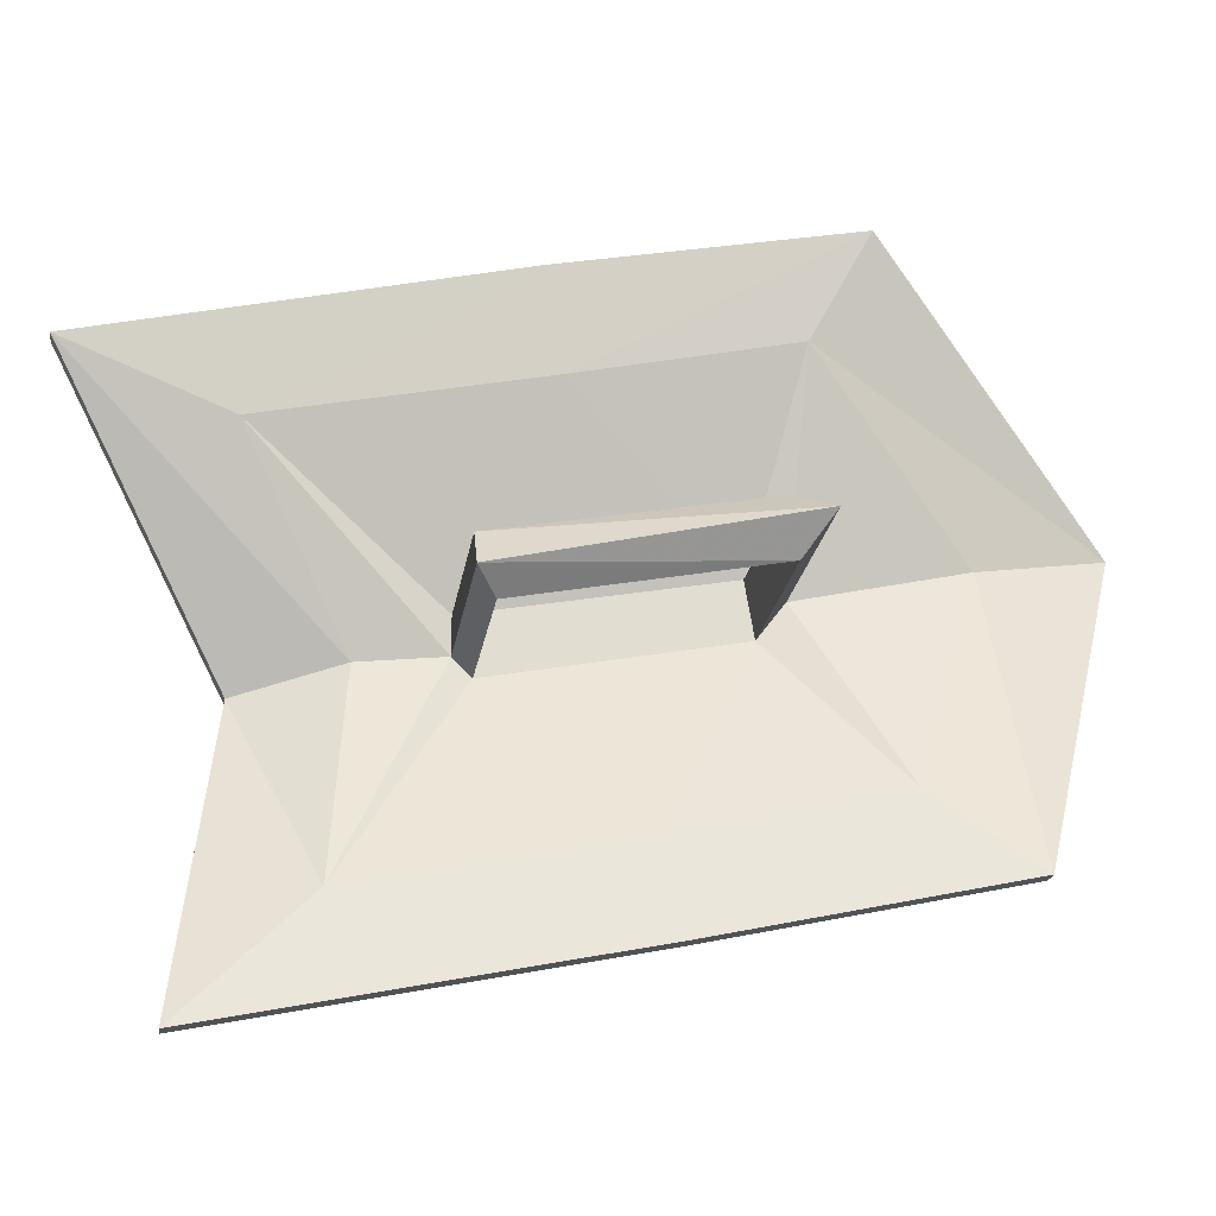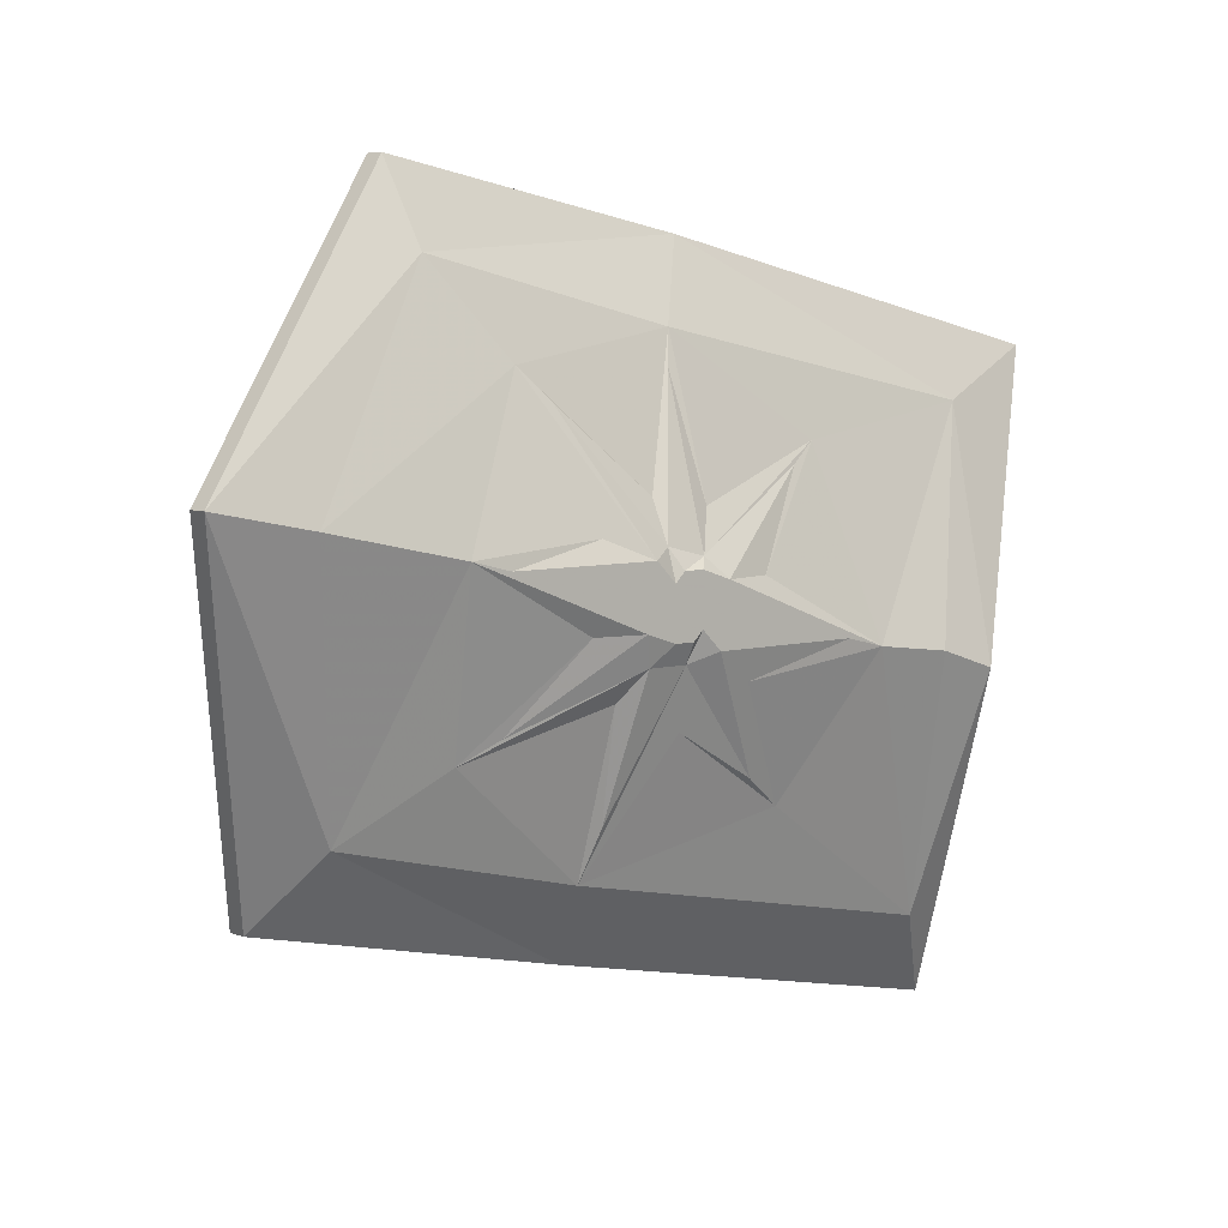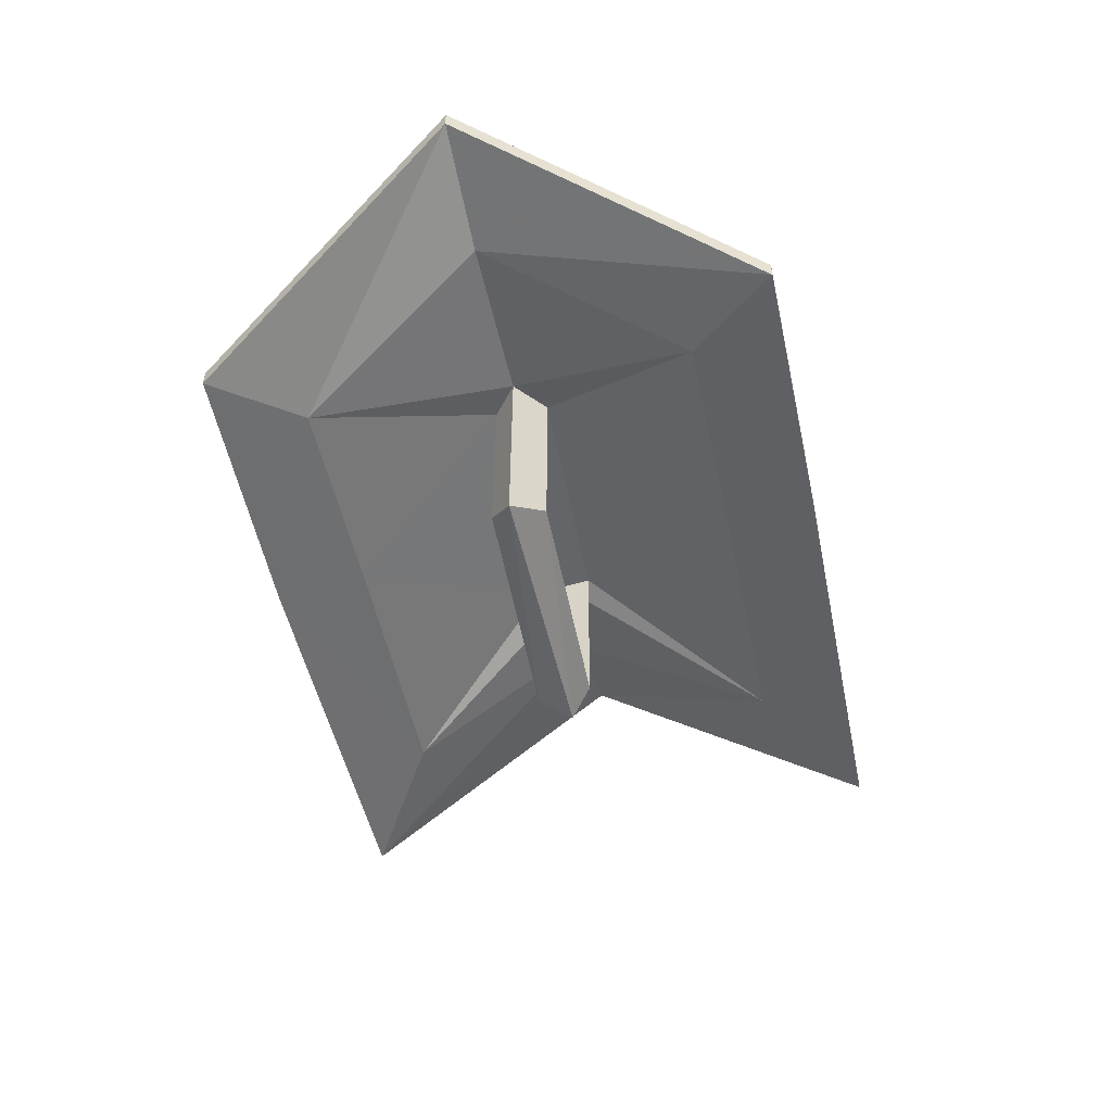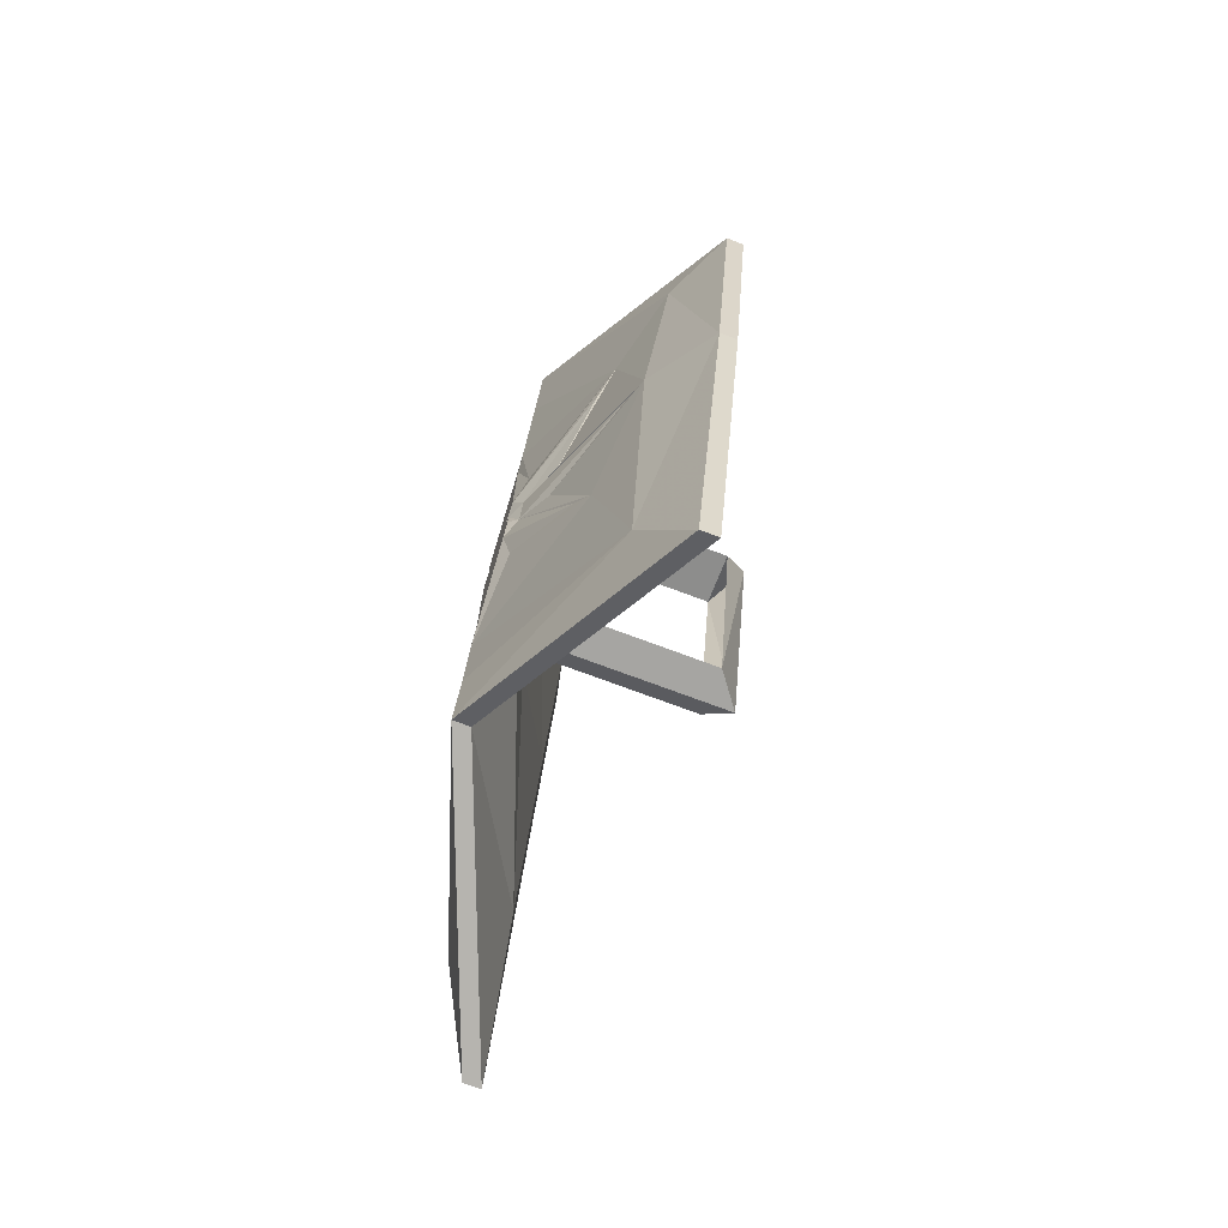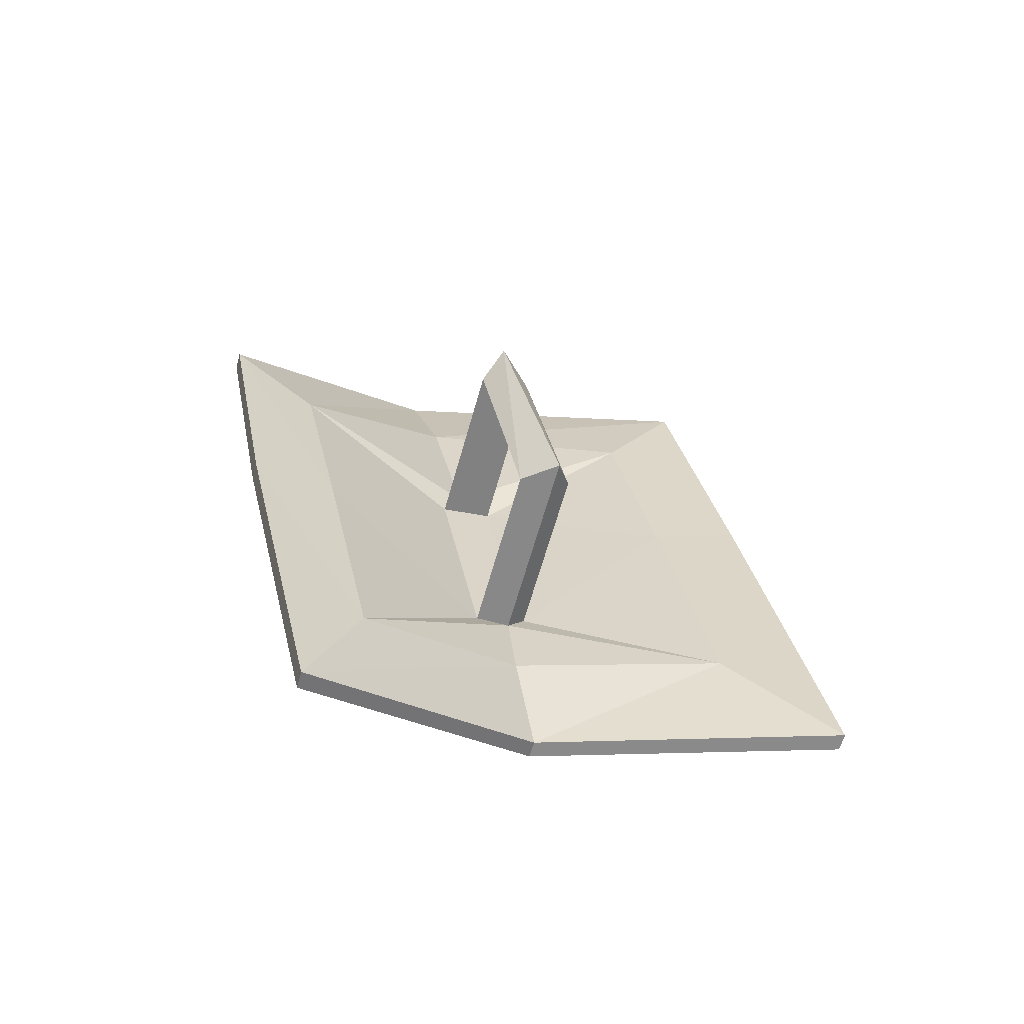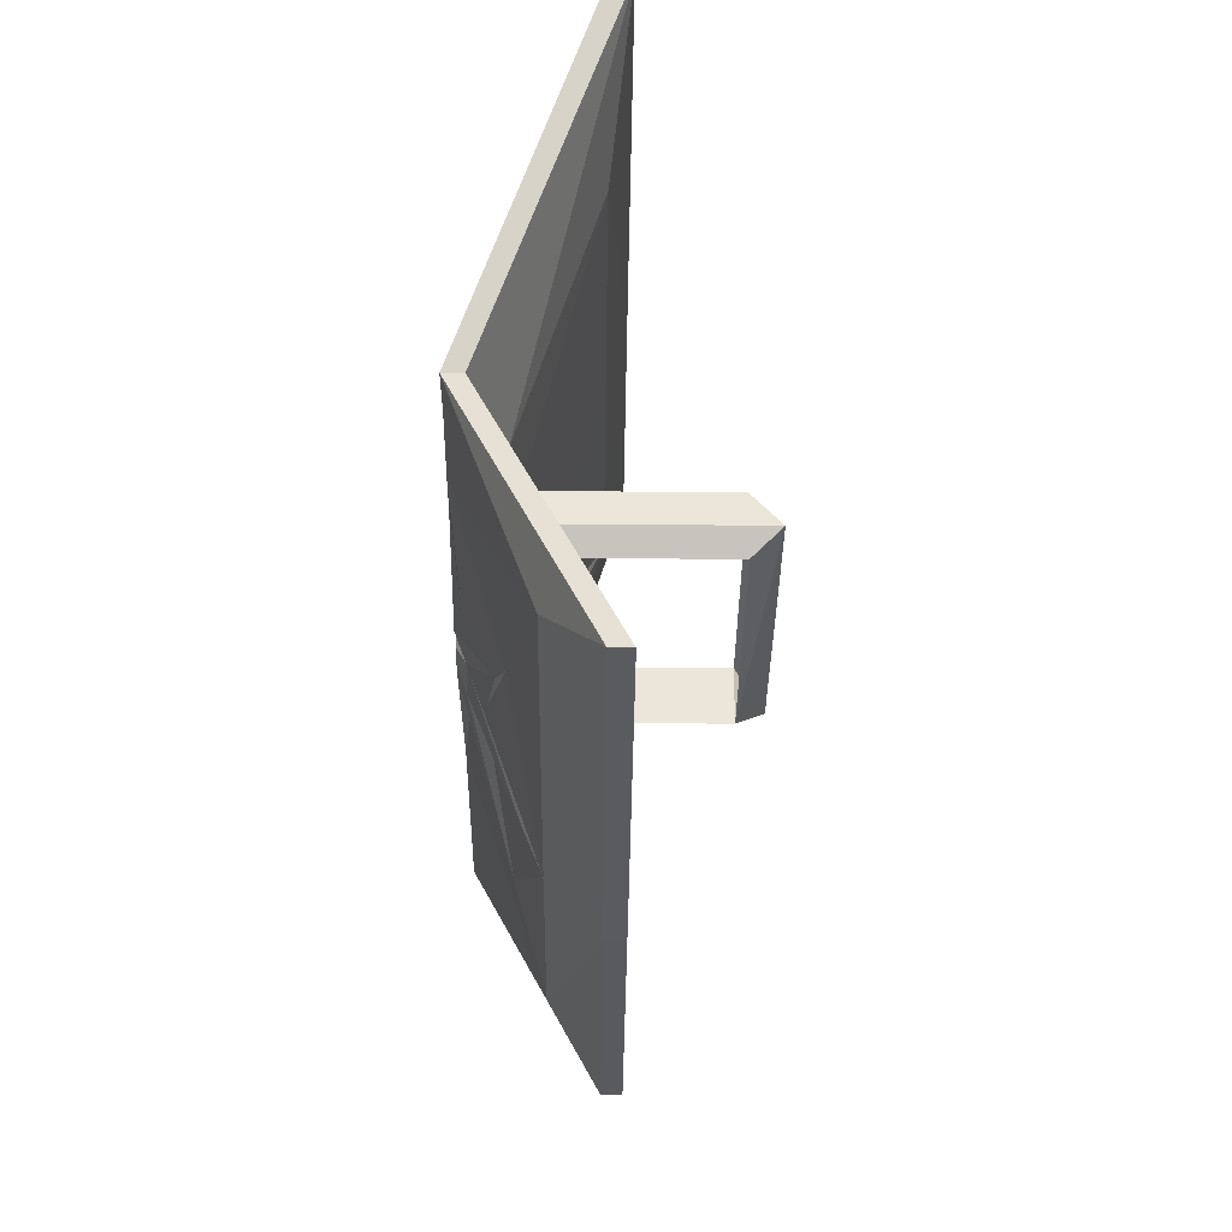
<metadata>
{"format":"obj","ext":"obj","renderer":"f3d","projection":"perspective","resolution":1024,"background":"white","views":[{"elev":-21.0,"azim":-98.3,"up":"+Y"},{"elev":6.1,"azim":50.3,"up":"+Y"},{"elev":38.4,"azim":-89.8,"up":"+Z"},{"elev":-73.8,"azim":159.5,"up":"+Z"},{"elev":-62.7,"azim":-105.5,"up":"+Z"},{"elev":-44.2,"azim":179.4,"up":"+Y"}]}
</metadata>
<code>
v 0.3281 -0.8672 -0.2266
v 0.2266 -0.6406 -0.3594
v 0.2422 -0.6406 -0.3594
v 0.3438 -0.8672 -0.2266
v 0.2422 -1.125 -0.2578
v 0.2266 -1.125 -0.2578
v 0.2422 -1.023 -0.1562
v 0.3047 -0.8438 -0.1406
v 0.2422 -0.6875 -0.2266
v 0.2266 -0.5625 -0.01562
v 0.2422 -0.5625 -0.01562
v 0.2734 -0.6797 -0.2578
v 0.3438 -0.8516 -0.1797
v 0.2812 -1.055 -0.2109
v 0.2422 -1.055 0.08594
v 0.2266 -1.055 0.08594
v 0.2422 -0.9766 0.07031
v 0.3047 -0.8516 -0.05469
v 0.3047 -0.8359 -0.07031
v 0.3047 -0.8047 -0.07031
v 0.2422 -0.6406 0
v 0.2266 -0.5156 0.2266
v 0.2422 -0.5156 0.2266
v 0.2734 -0.5781 0.2188
v 0.2812 -0.625 0.02344
v 0.2969 -0.7031 -0.09375
v 0.3438 -0.8438 -0.1172
v 0.3047 -0.9531 -0.05469
v 0.2812 -0.9922 0.1016
v 0.2812 -0.9453 0.2969
v 0.2422 -1 0.3359
v 0.2266 -1 0.3359
v 0.2422 -0.9375 0.25
v 0.3047 -0.8125 0.1484
v 0.1484 -0.8047 -0.07031
v 0.1484 -0.8516 -0.05469
v 0.125 -0.8359 -0.07031
v 0.125 -0.7812 0.1719
v 0.1484 -0.7656 0.1406
v 0.1484 -0.8125 0.1484
v 0.3438 -0.7266 0.4219
v 0.3281 -0.7266 0.4219
v 0.3047 -0.75 0.3125
v 0.3047 -0.7812 0.1719
v 0.3047 -0.7656 0.1406
v 0.2422 -0.6016 0.1797
v 0.3438 -0.7422 0.3438
v 0.2969 -0.6484 0.1641
v 0.3203 -0.7344 0.07031
v 0.3359 -0.7656 0.07031
v 0.2891 -0.6484 0.03125
v 0.3203 -0.7422 0.02344
v 0.3359 -0.7734 0.03906
v 0.3047 -0.7188 -0.07031
v 0.3359 -0.7891 -0.01562
v 0.3438 -0.7891 0.02344
v 0.3438 -0.8359 -0.08594
v 0.3359 -0.8594 0
v 0.3438 -0.8359 0.03125
v 0.3125 -0.9297 -0.02344
v 0.3203 -0.8906 0.04688
v 0.3359 -0.8438 0.05469
v 0.2969 -0.9531 0.09375
v 0.3203 -0.8672 0.1016
v 0.3047 -0.8984 0.2188
v 0.3438 -0.7656 0.2344
v 0.3438 -0.7734 0.08594
v 0.3047 -0.6719 0.1406
v 0.3359 -0.7578 0.125
v 0.3438 -0.7734 0.2031
v 0.3438 -0.7969 0.09375
v 0.3438 -0.7891 0.07031
v 0.3438 -0.7812 0.0625
v 0.3359 -0.8438 0.08594
v 0.3438 -0.8203 0.09375
v 0.3125 -0.8828 0.1875
v 0.3438 -0.8281 0.05469
v 0.3438 -0.8281 0.07031
v 0.3438 -0.8203 0.07812
v 0.3438 -0.8047 0.07812
v 0.3359 -0.8203 0.1328
v 0.3438 -0.8125 0.02344
v 0.3438 -0.8203 0.04688
v 0.3438 -0.7812 0.04688
v 0.3438 -0.7969 0.03906
v 0.3438 -0.8125 0.03906
f 1 2 3
f 1 3 4
f 1 4 5
f 1 5 6
f 2 10 3
f 3 10 11
f 5 15 6
f 6 15 16
f 7 17 18
f 7 18 19
f 7 19 8
f 8 19 9
f 9 19 20
f 9 20 21
f 10 22 11
f 11 22 23
f 12 25 26
f 12 26 27
f 12 27 13
f 13 27 14
f 14 27 28
f 14 28 29
f 15 31 16
f 16 31 32
f 17 33 34
f 17 34 18
f 18 34 20
f 32 31 41
f 32 41 42
f 33 43 44
f 33 44 34
f 34 45 20
f 20 45 21
f 21 45 46
f 22 42 23
f 23 42 41
f 24 47 48
f 24 48 25
f 25 48 49
f 25 52 26
f 26 55 27
f 27 58 28
f 28 61 29
f 29 64 65
f 29 65 30
f 30 65 66
f 30 66 47
f 43 46 44
f 44 46 45
f 65 81 66
f 77 83 79
f 77 79 78
f 66 69 48
f 66 48 47
f 84 73 85
f 85 73 72
f 85 72 80
f 85 80 86
f 86 80 79
f 86 79 83
f 1 6 7
f 1 7 8
f 1 8 2
f 2 8 9
f 2 9 10
f 3 11 12
f 3 12 4
f 4 12 13
f 4 13 14
f 4 14 5
f 5 14 15
f 6 16 17
f 6 17 7
f 9 21 10
f 10 21 22
f 11 23 24
f 11 24 25
f 11 25 12
f 14 29 15
f 15 29 30
f 15 30 31
f 16 32 33
f 16 33 17
f 18 20 35
f 18 35 36
f 18 36 19
f 19 36 37
f 19 37 20
f 20 37 35
f 35 37 38
f 35 38 39
f 39 38 40
f 40 38 37
f 40 37 36
f 36 37 35
f 32 42 43
f 32 43 33
f 34 44 38
f 34 38 40
f 34 40 45
f 21 46 22
f 22 46 42
f 23 41 24
f 24 41 47
f 30 47 41
f 30 41 31
f 46 43 42
f 44 45 39
f 44 39 38
f 45 40 39
f 25 49 50
f 25 50 51
f 25 51 52
f 26 52 53
f 26 53 54
f 26 54 55
f 27 55 56
f 27 56 57
f 27 57 58
f 28 58 59
f 28 59 60
f 28 60 61
f 29 61 62
f 29 62 63
f 29 63 64
f 67 68 48
f 67 48 69
f 67 69 70
f 67 71 72
f 67 72 50
f 50 72 73
f 50 73 53
f 51 53 52
f 74 76 65
f 74 65 64
f 74 64 63
f 74 62 77
f 74 77 78
f 74 78 75
f 75 78 79
f 75 79 80
f 75 80 71
f 75 70 66
f 75 66 81
f 75 81 76
f 76 81 65
f 54 56 55
f 60 62 61
f 68 50 49
f 68 49 48
f 58 57 59
f 59 82 83
f 59 83 62
f 62 83 77
f 69 66 70
f 56 53 84
f 56 84 85
f 56 85 86
f 56 86 82
f 53 73 84
f 86 83 82
f 71 80 72
f 67 50 68
f 67 70 71
f 50 53 51
f 74 75 76
f 74 63 62
f 75 71 70
f 53 56 54
f 59 62 60
f 59 57 82
f 56 82 57

</code>
